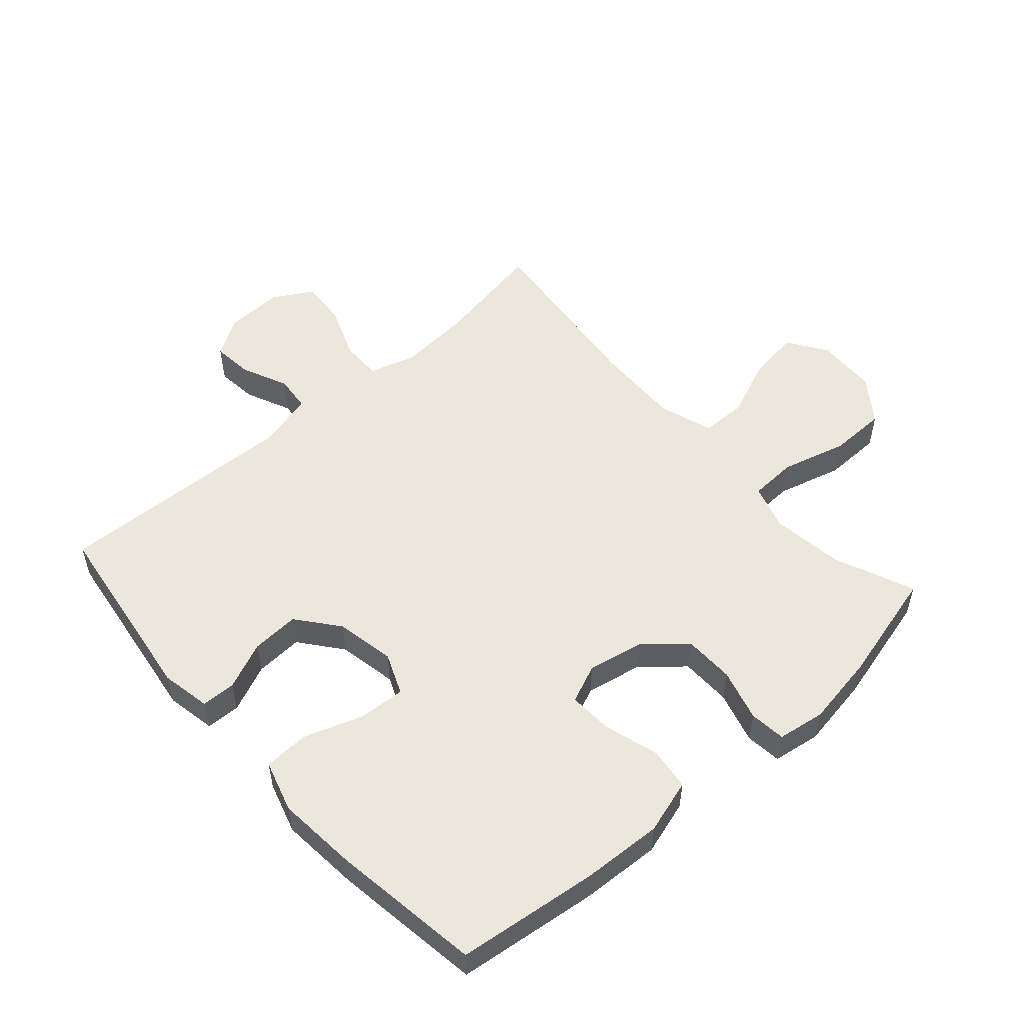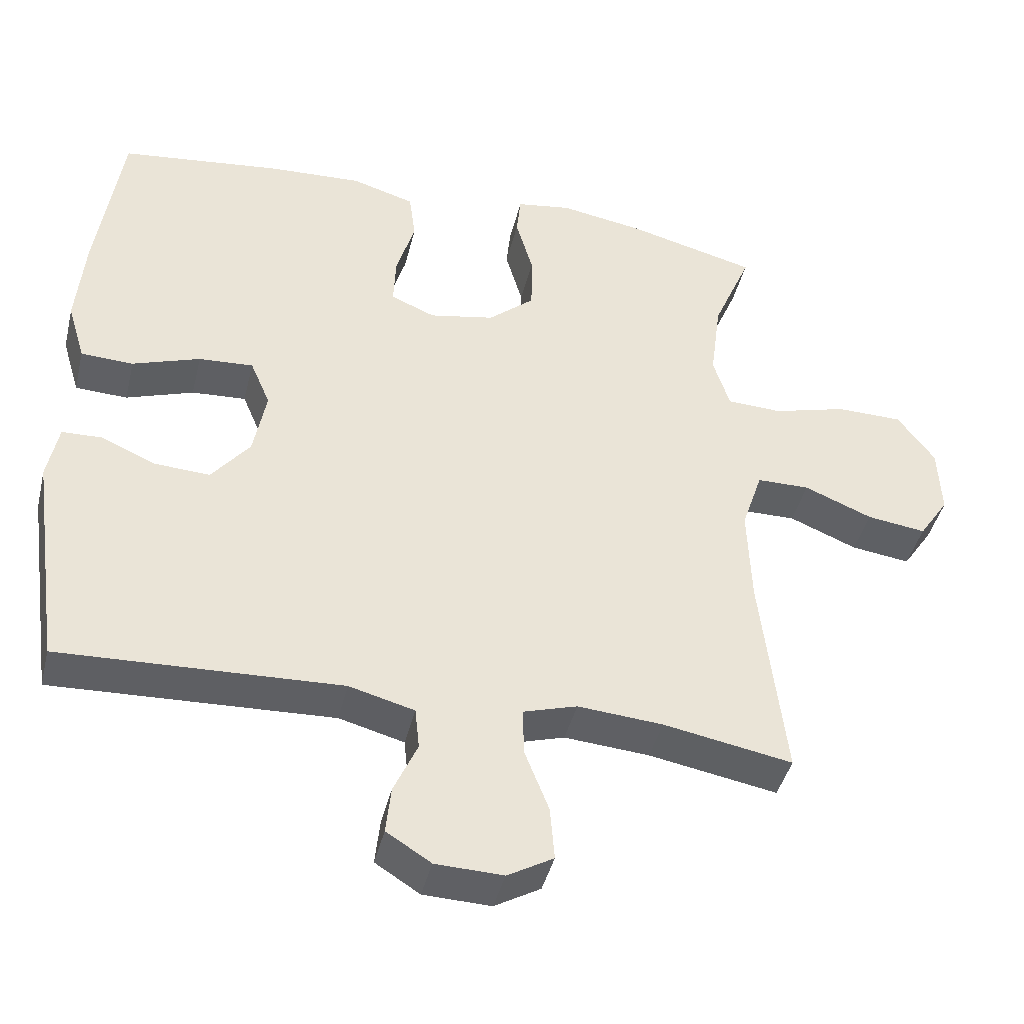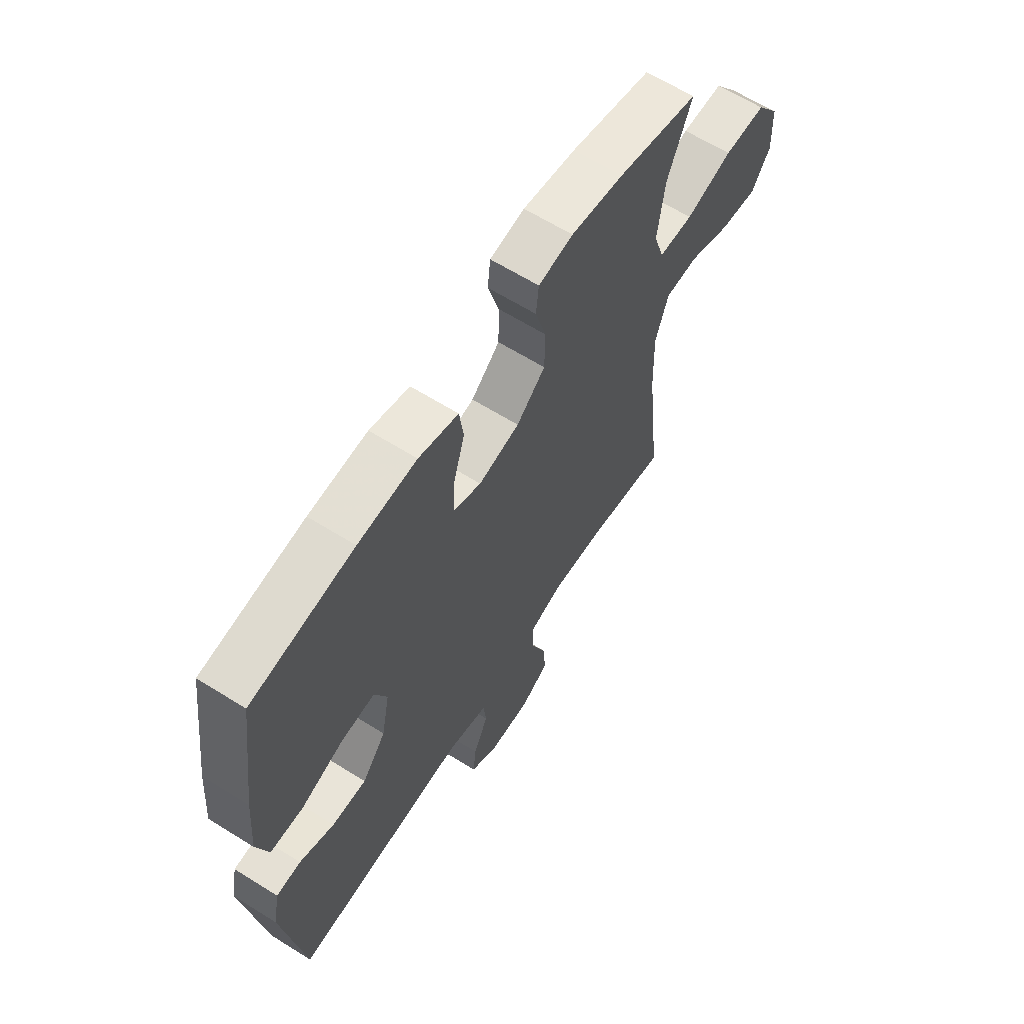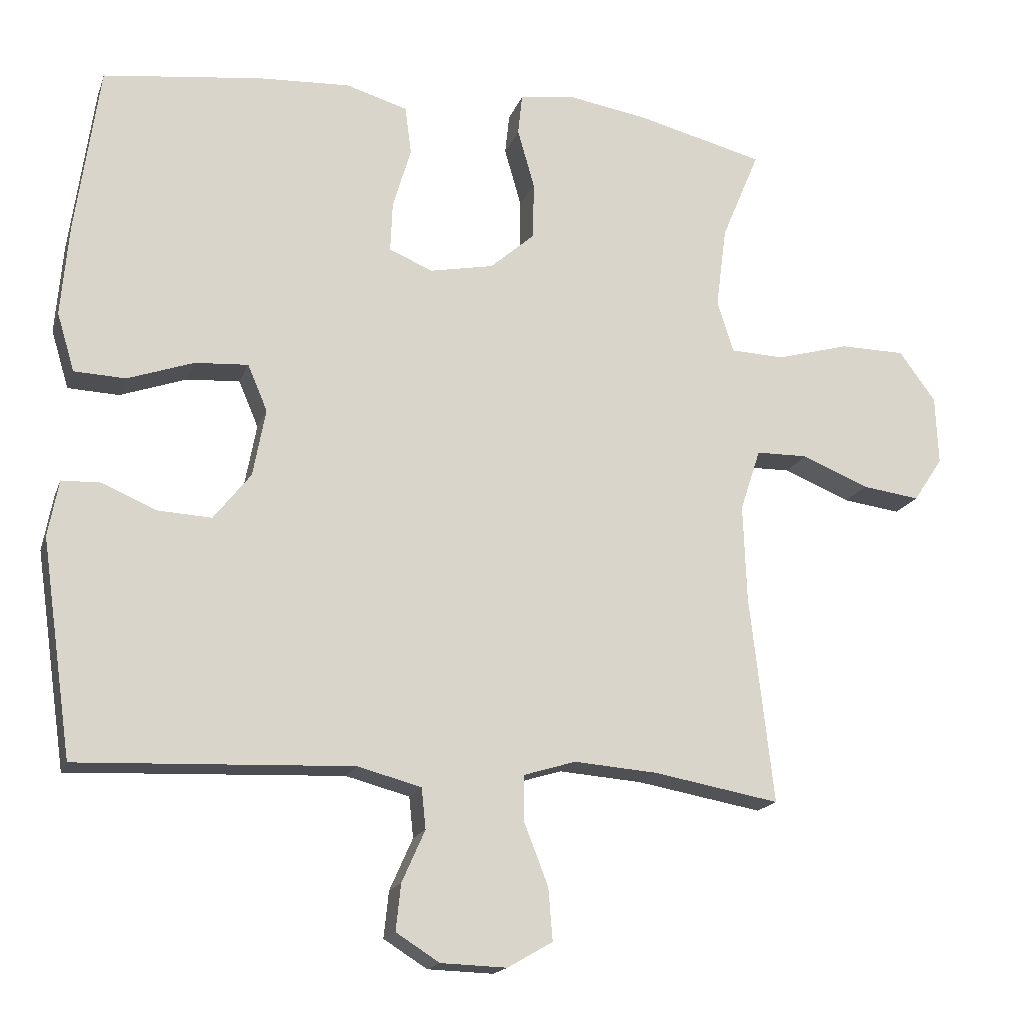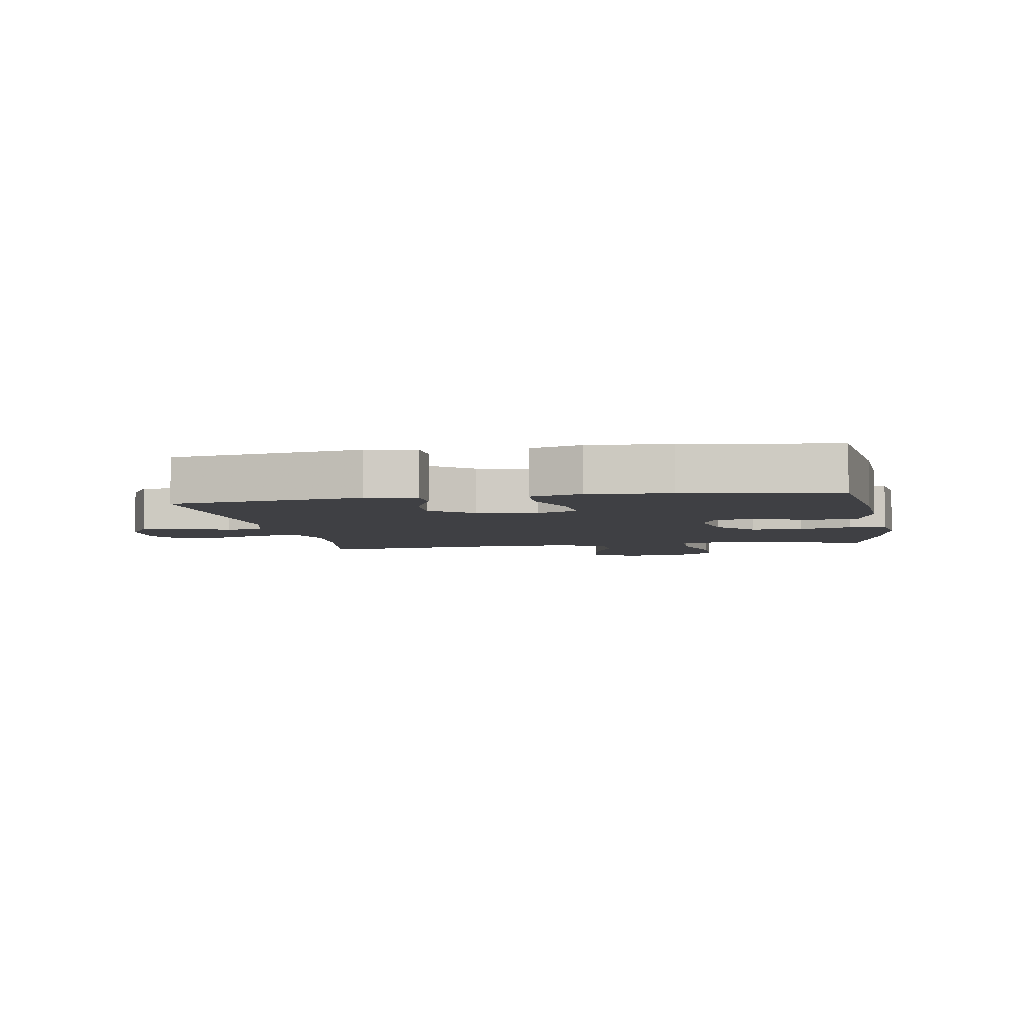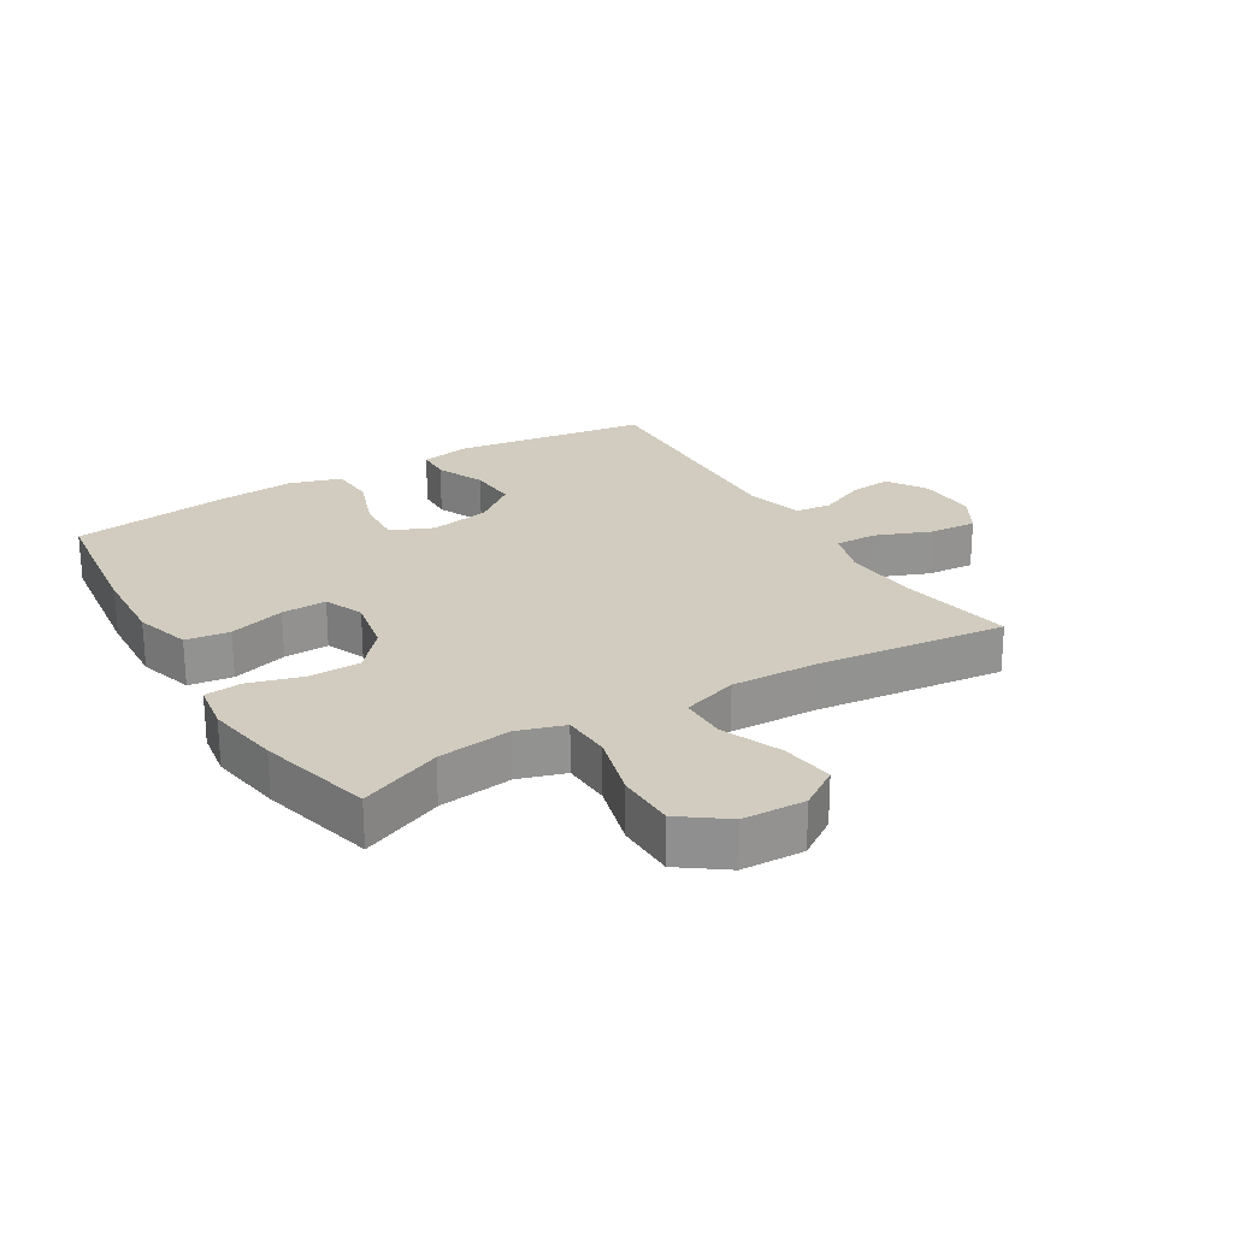
<metadata>
{"format":"obj","ext":"obj","renderer":"f3d","projection":"perspective","resolution":1024,"background":"white","views":[{"elev":53.1,"azim":-41.7,"up":"+Y"},{"elev":-42.8,"azim":-13.6,"up":"+Z"},{"elev":63.6,"azim":-57.7,"up":"+Z"},{"elev":-17.3,"azim":-16.2,"up":"+Z"},{"elev":-5.0,"azim":-80.0,"up":"+Y"},{"elev":23.8,"azim":58.9,"up":"+Y"}]}
</metadata>
<code>
v 0.5 0.07 -0.5
v 0.32 0.07 -0.468
v 0.201 0.07 -0.459
v 0.126 0.07 -0.482
v 0.127 0.07 -0.548
v 0.161 0.07 -0.635
v 0.167 0.07 -0.71
v 0.103 0.07 -0.747
v 0.009 0.07 -0.744
v -0.053 0.07 -0.705
v -0.046 0.07 -0.639
v -0.013 0.07 -0.565
v -0.019 0.07 -0.507
v -0.11 0.07 -0.483
v -0.5 0.07 -0.5
v -0.544 0.07 -0.193
v -0.529 0.07 -0.113
v -0.474 0.07 -0.111
v -0.397 0.07 -0.144
v -0.32 0.07 -0.148
v -0.267 0.07 -0.081
v -0.249 0.07 0.015
v -0.277 0.07 0.081
v -0.353 0.07 0.076
v -0.447 0.07 0.043
v -0.52 0.07 0.046
v -0.545 0.07 0.129
v -0.534 0.07 0.258
v -0.5 0.07 0.5
v -0.273 0.07 0.528
v -0.143 0.07 0.535
v -0.055 0.07 0.509
v -0.046 0.07 0.44
v -0.072 0.07 0.352
v -0.075 0.07 0.281
v -0.013 0.07 0.255
v 0.078 0.07 0.273
v 0.142 0.07 0.329
v 0.143 0.07 0.411
v 0.119 0.07 0.495
v 0.125 0.07 0.553
v 0.202 0.07 0.565
v 0.319 0.07 0.546
v 0.5 0.07 0.5
v 0.446 0.07 0.371
v 0.431 0.07 0.255
v 0.454 0.07 0.181
v 0.531 0.07 0.178
v 0.635 0.07 0.207
v 0.728 0.07 0.206
v 0.78 0.07 0.135
v 0.784 0.07 0.037
v 0.742 0.07 -0.026
v 0.659 0.07 -0.015
v 0.564 0.07 0.024
v 0.49 0.07 0.023
v 0.461 0.07 -0.065
v 0.466 0.07 -0.203
v 0.5 0 -0.5
v 0.32 0 -0.468
v 0.201 0 -0.459
v 0.126 0 -0.482
v 0.127 0 -0.548
v 0.161 0 -0.635
v 0.167 0 -0.71
v 0.103 0 -0.747
v 0.009 0 -0.744
v -0.053 0 -0.705
v -0.046 0 -0.639
v -0.013 0 -0.565
v -0.019 0 -0.507
v -0.11 0 -0.483
v -0.5 0 -0.5
v -0.544 0 -0.193
v -0.529 0 -0.113
v -0.474 0 -0.111
v -0.397 0 -0.144
v -0.32 0 -0.148
v -0.267 0 -0.081
v -0.249 0 0.015
v -0.277 0 0.081
v -0.353 0 0.076
v -0.447 0 0.043
v -0.52 0 0.046
v -0.545 0 0.129
v -0.534 0 0.258
v -0.5 0 0.5
v -0.273 0 0.528
v -0.143 0 0.535
v -0.055 0 0.509
v -0.046 0 0.44
v -0.072 0 0.352
v -0.075 0 0.281
v -0.013 0 0.255
v 0.078 0 0.273
v 0.142 0 0.329
v 0.143 0 0.411
v 0.119 0 0.495
v 0.125 0 0.553
v 0.202 0 0.565
v 0.319 0 0.546
v 0.5 0 0.5
v 0.446 0 0.371
v 0.431 0 0.255
v 0.454 0 0.181
v 0.531 0 0.178
v 0.635 0 0.207
v 0.728 0 0.206
v 0.78 0 0.135
v 0.784 0 0.037
v 0.742 0 -0.026
v 0.659 0 -0.015
v 0.564 0 0.024
v 0.49 0 0.023
v 0.461 0 -0.065
v 0.466 0 -0.203
f 52 53 54 55
f 52 55 56
f 51 52 56
f 48 49 50 51
f 47 48 51 56
f 46 47 56 57
f 42 43 44 45
f 42 45 46
f 39 40 41 42
f 38 39 42 46
f 37 38 46 57
f 31 32 33 34
f 31 34 35
f 30 31 35
f 29 30 35
f 28 29 35
f 27 28 35 36
f 24 25 26 27
f 23 24 27 36
f 16 17 18 19
f 14 15 16 19
f 13 14 19 20
f 9 10 11 12
f 9 12 13
f 8 9 13
f 5 6 7 8
f 4 5 8 13
f 3 4 13 20
f 58 1 2
f 22 23 36 37
f 21 22 37 57
f 20 21 57 58
f 2 3 20 58
f 113 112 111 110
f 114 113 110
f 114 110 109
f 109 108 107 106
f 114 109 106 105
f 115 114 105 104
f 103 102 101 100
f 104 103 100
f 100 99 98 97
f 104 100 97 96
f 115 104 96 95
f 92 91 90 89
f 93 92 89
f 93 89 88
f 93 88 87
f 93 87 86
f 94 93 86 85
f 85 84 83 82
f 94 85 82 81
f 77 76 75 74
f 77 74 73 72
f 78 77 72 71
f 70 69 68 67
f 71 70 67
f 71 67 66
f 66 65 64 63
f 71 66 63 62
f 78 71 62 61
f 60 59 116
f 95 94 81 80
f 115 95 80 79
f 116 115 79 78
f 116 78 61 60
f 1 59 60 2
f 2 60 61 3
f 3 61 62 4
f 4 62 63 5
f 5 63 64 6
f 6 64 65 7
f 7 65 66 8
f 8 66 67 9
f 9 67 68 10
f 10 68 69 11
f 11 69 70 12
f 12 70 71 13
f 13 71 72 14
f 14 72 73 15
f 15 73 74 16
f 16 74 75 17
f 17 75 76 18
f 18 76 77 19
f 19 77 78 20
f 20 78 79 21
f 21 79 80 22
f 22 80 81 23
f 23 81 82 24
f 24 82 83 25
f 25 83 84 26
f 26 84 85 27
f 27 85 86 28
f 28 86 87 29
f 29 87 88 30
f 30 88 89 31
f 31 89 90 32
f 32 90 91 33
f 33 91 92 34
f 34 92 93 35
f 35 93 94 36
f 36 94 95 37
f 37 95 96 38
f 38 96 97 39
f 39 97 98 40
f 40 98 99 41
f 41 99 100 42
f 42 100 101 43
f 43 101 102 44
f 44 102 103 45
f 45 103 104 46
f 46 104 105 47
f 47 105 106 48
f 48 106 107 49
f 49 107 108 50
f 50 108 109 51
f 51 109 110 52
f 52 110 111 53
f 53 111 112 54
f 54 112 113 55
f 55 113 114 56
f 56 114 115 57
f 57 115 116 58
f 58 116 59 1

</code>
